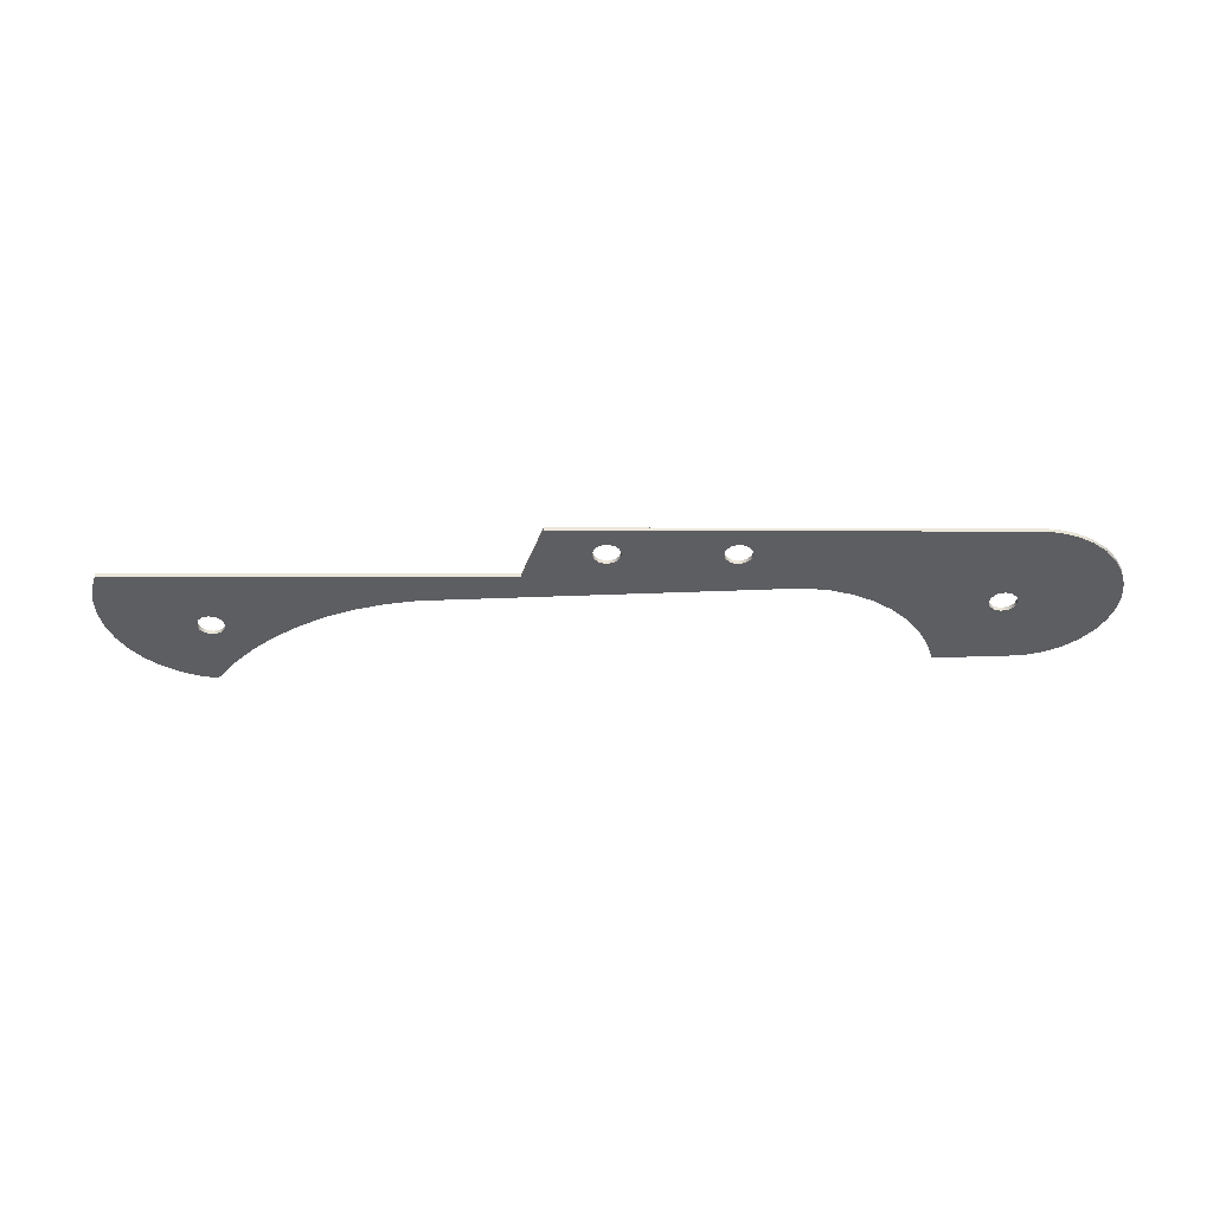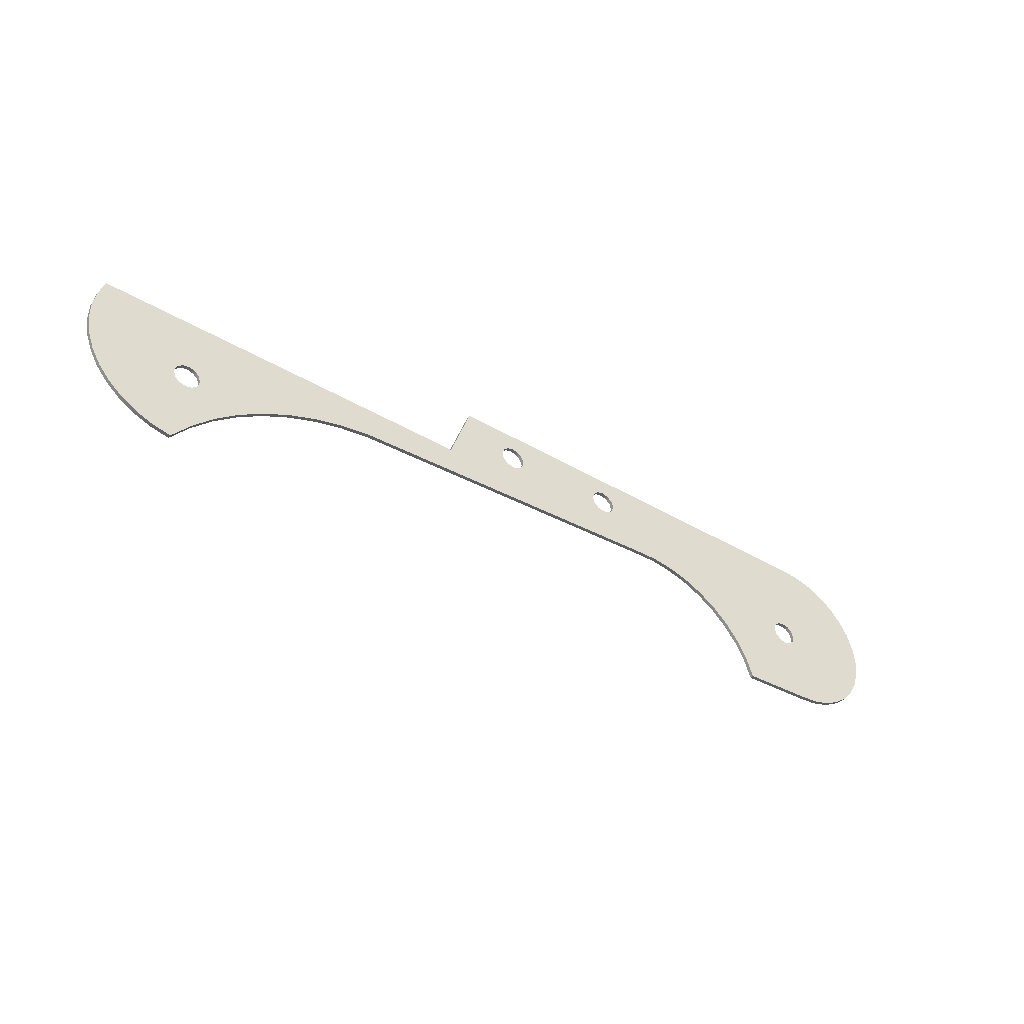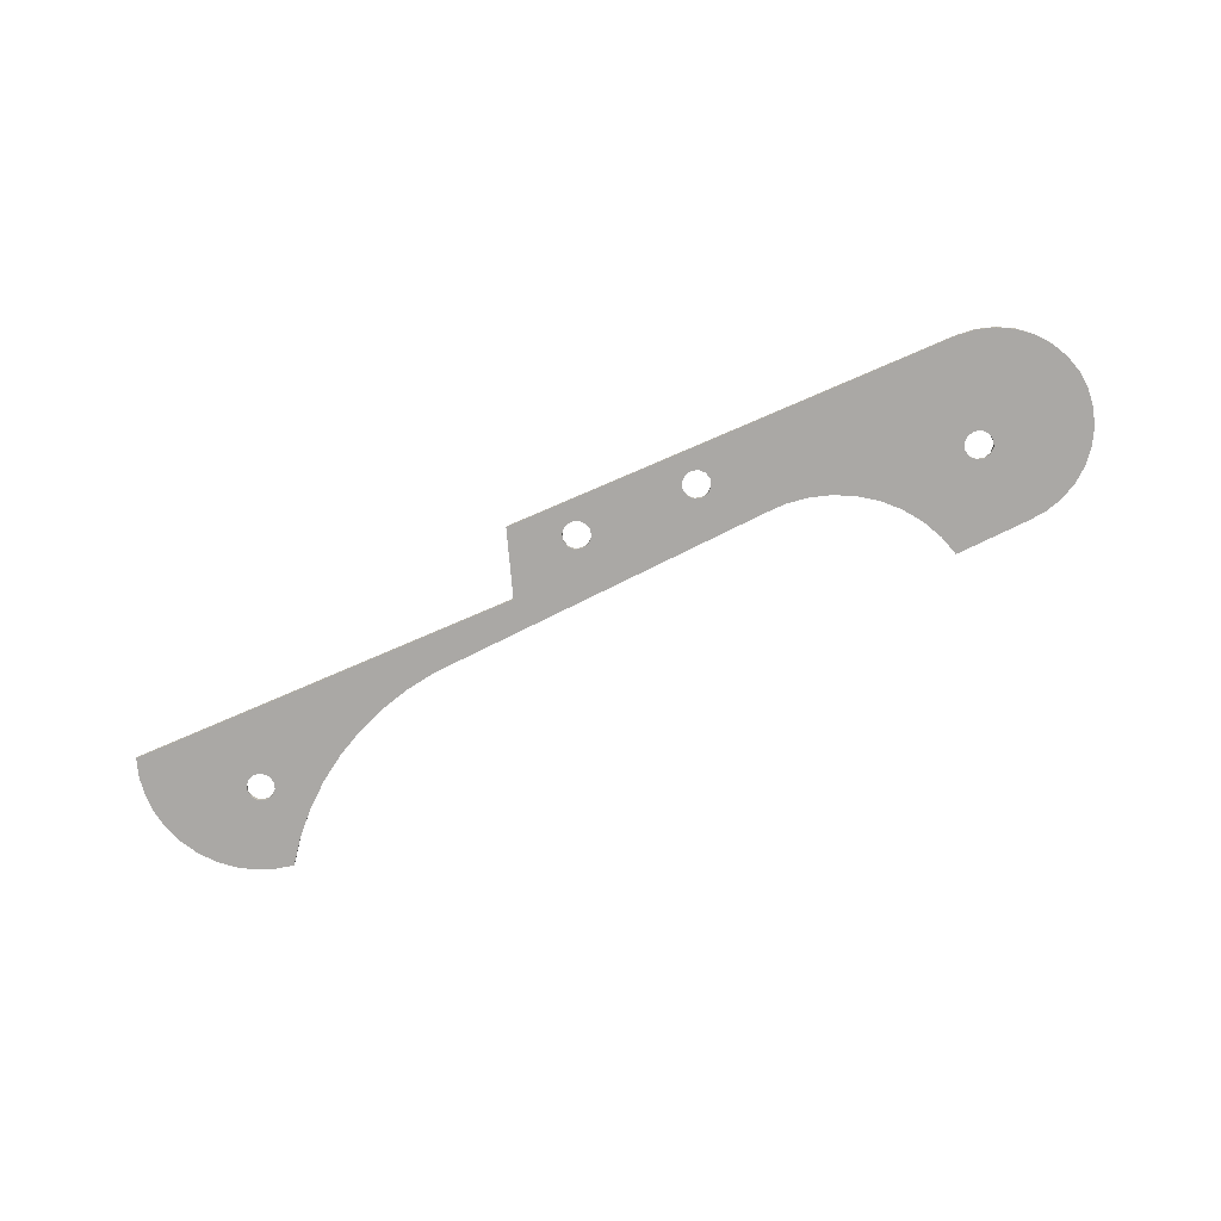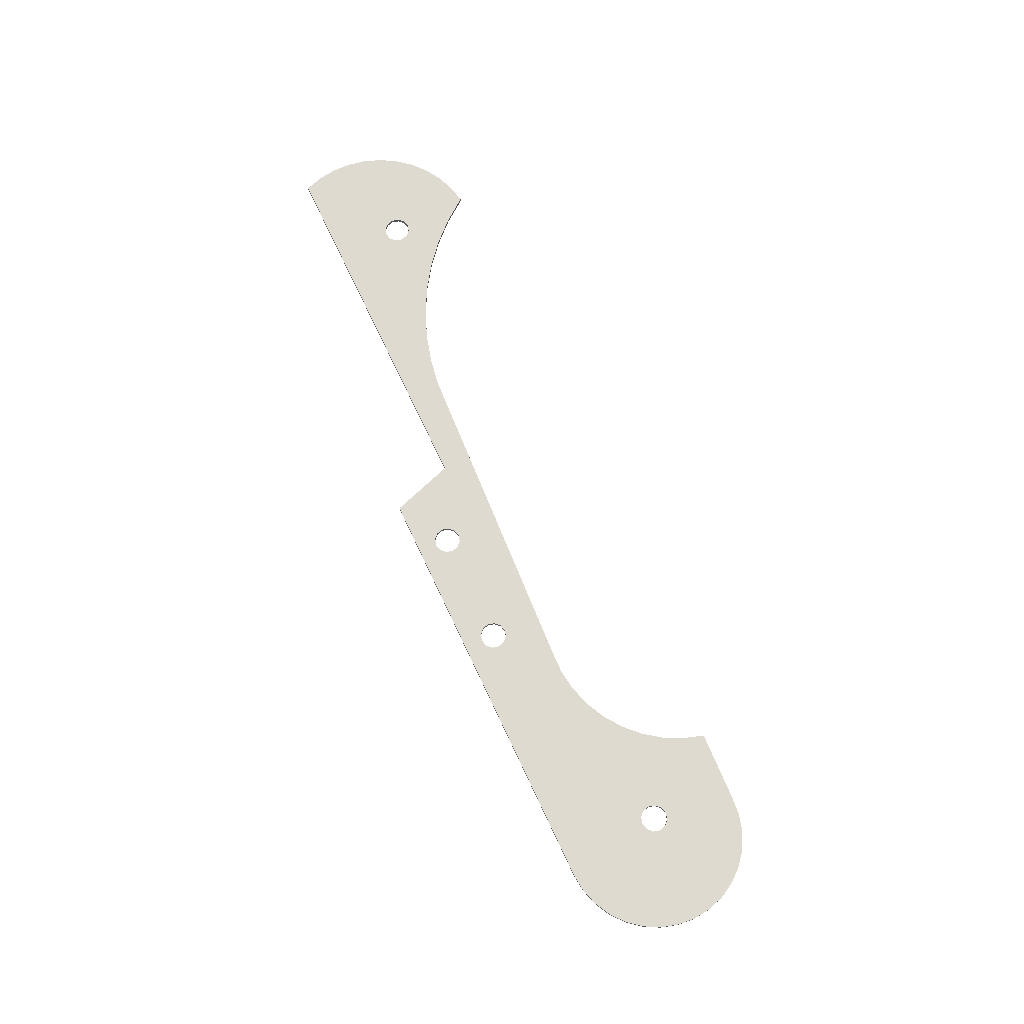
<metadata>
{"format":"obj","ext":"obj","renderer":"f3d","projection":"perspective","resolution":1024,"background":"white","views":[{"elev":-38.3,"azim":-0.1,"up":"+Y"},{"elev":-44.1,"azim":-34.3,"up":"+Z"},{"elev":-75.2,"azim":23.4,"up":"+Y"},{"elev":70.9,"azim":64.8,"up":"+Y"}]}
</metadata>
<code>
v 7.525 0.035 2.77
v 7.542 0.035 2.832
v 7.588 0.035 2.878
v 7.65 0.035 2.895
v 7.713 0.035 2.878
v 7.758 0.035 2.832
v 7.775 0.035 2.77
v 7.758 0.035 2.707
v 7.713 0.035 2.662
v 7.65 0.035 2.645
v 7.588 0.035 2.662
v 7.542 0.035 2.707
v 7.525 0 2.77
v 7.542 0 2.707
v 7.588 0 2.662
v 7.65 0 2.645
v 7.713 0 2.662
v 7.758 0 2.707
v 7.775 0 2.77
v 7.758 0 2.832
v 7.713 0 2.878
v 7.65 0 2.895
v 7.588 0 2.878
v 7.542 0 2.832
v 7.525 0.035 2.77
v 7.525 0 2.77
v 0.685 0.035 2.43
v 0.7017 0.035 2.493
v 0.7475 0.035 2.538
v 0.81 0.035 2.555
v 0.8725 0.035 2.538
v 0.9183 0.035 2.493
v 0.935 0.035 2.43
v 0.9183 0.035 2.368
v 0.8725 0.035 2.322
v 0.81 0.035 2.305
v 0.7475 0.035 2.322
v 0.7017 0.035 2.368
v 0.685 0 2.43
v 0.7017 0 2.368
v 0.7475 0 2.322
v 0.81 0 2.305
v 0.8725 0 2.322
v 0.9183 0 2.368
v 0.935 0 2.43
v 0.9183 0 2.493
v 0.8725 0 2.538
v 0.81 0 2.555
v 0.7475 0 2.538
v 0.7017 0 2.493
v 0.685 0.035 2.43
v 0.685 0 2.43
v 4.125 0.035 3.4
v 4.142 0.035 3.463
v 4.188 0.035 3.508
v 4.25 0.035 3.525
v 4.312 0.035 3.508
v 4.358 0.035 3.463
v 4.375 0.035 3.4
v 4.358 0.035 3.338
v 4.312 0.035 3.292
v 4.25 0.035 3.275
v 4.188 0.035 3.292
v 4.142 0.035 3.338
v 4.125 0 3.4
v 4.142 0 3.338
v 4.188 0 3.292
v 4.25 0 3.275
v 4.312 0 3.292
v 4.358 0 3.338
v 4.375 0 3.4
v 4.358 0 3.463
v 4.312 0 3.508
v 4.25 0 3.525
v 4.188 0 3.508
v 4.142 0 3.463
v 4.125 0.035 3.4
v 4.125 0 3.4
v 5.225 0.035 3.4
v 5.242 0.035 3.463
v 5.287 0.035 3.508
v 5.35 0.035 3.525
v 5.412 0.035 3.508
v 5.458 0.035 3.463
v 5.475 0.035 3.4
v 5.458 0.035 3.338
v 5.412 0.035 3.292
v 5.35 0.035 3.275
v 5.287 0.035 3.292
v 5.242 0.035 3.338
v 5.225 0 3.4
v 5.242 0 3.338
v 5.287 0 3.292
v 5.35 0 3.275
v 5.412 0 3.292
v 5.458 0 3.338
v 5.475 0 3.4
v 5.458 0 3.463
v 5.412 0 3.508
v 5.35 0 3.525
v 5.287 0 3.508
v 5.242 0 3.463
v 5.225 0.035 3.4
v 5.225 0 3.4
v 3.53 0 3.1
v 3.73 0 3.7
v 3.73 0.035 3.7
v 3.53 0.035 3.1
v -0.07 0 3.1
v 3.53 0 3.1
v 3.53 0.035 3.1
v -0.07 0.035 3.1
v 0.7609 0 1.654
v 0.5893 0 1.69
v 0.4262 0 1.755
v 0.2761 0 1.846
v 0.1434 0 1.96
v 0.03181 0 2.096
v -0.05558 0 2.248
v -0.1163 0 2.412
v -0.1486 0 2.585
v -0.1515 0 2.76
v -0.1251 0 2.933
v -0.07 0 3.1
v -0.07 0.035 3.1
v -0.1251 0.035 2.933
v -0.1515 0.035 2.76
v -0.1486 0.035 2.585
v -0.1163 0.035 2.412
v -0.05558 0.035 2.248
v 0.03181 0.035 2.096
v 0.1434 0.035 1.96
v 0.2761 0.035 1.846
v 0.4262 0.035 1.755
v 0.5893 0.035 1.69
v 0.7609 0.035 1.654
v 2.92 0 2.79
v 2.639 0 2.775
v 2.36 0 2.73
v 2.089 0 2.655
v 1.827 0 2.551
v 1.577 0 2.42
v 1.343 0 2.262
v 1.128 0 2.081
v 0.9328 0 1.877
v 0.7609 0 1.654
v 0.7609 0.035 1.654
v 0.9328 0.035 1.877
v 1.128 0.035 2.081
v 1.343 0.035 2.262
v 1.577 0.035 2.42
v 1.827 0.035 2.551
v 2.089 0.035 2.655
v 2.36 0.035 2.73
v 2.639 0.035 2.775
v 2.92 0.035 2.79
v 5.764 0 2.943
v 2.92 0 2.79
v 2.92 0.035 2.79
v 5.764 0.035 2.943
v 7.136 0 1.97
v 7.074 0 2.165
v 6.981 0 2.346
v 6.861 0 2.511
v 6.715 0 2.654
v 6.549 0 2.772
v 6.365 0 2.862
v 6.17 0 2.921
v 5.968 0 2.948
v 5.764 0 2.943
v 5.764 0.035 2.943
v 5.968 0.035 2.948
v 6.17 0.035 2.921
v 6.365 0.035 2.862
v 6.549 0.035 2.772
v 6.715 0.035 2.654
v 6.861 0.035 2.511
v 6.981 0.035 2.346
v 7.074 0.035 2.165
v 7.136 0.035 1.97
v 7.8 0 2
v 7.136 0 1.97
v 7.136 0.035 1.97
v 7.8 0.035 2
v 7.8 0 3.7
v 7.966 0 3.684
v 8.125 0 3.635
v 8.272 0 3.557
v 8.401 0 3.451
v 8.507 0 3.322
v 8.585 0 3.175
v 8.634 0 3.016
v 8.65 0 2.85
v 8.634 0 2.684
v 8.585 0 2.525
v 8.507 0 2.378
v 8.401 0 2.249
v 8.272 0 2.143
v 8.125 0 2.065
v 7.966 0 2.016
v 7.8 0 2
v 7.8 0.035 2
v 7.966 0.035 2.016
v 8.125 0.035 2.065
v 8.272 0.035 2.143
v 8.401 0.035 2.249
v 8.507 0.035 2.378
v 8.585 0.035 2.525
v 8.634 0.035 2.684
v 8.65 0.035 2.85
v 8.634 0.035 3.016
v 8.585 0.035 3.175
v 8.507 0.035 3.322
v 8.401 0.035 3.451
v 8.272 0.035 3.557
v 8.125 0.035 3.635
v 7.966 0.035 3.684
v 7.8 0.035 3.7
v 3.73 0 3.7
v 7.8 0 3.7
v 7.8 0.035 3.7
v 3.73 0.035 3.7
v 5.225 0.035 3.4
v 5.242 0.035 3.338
v 5.287 0.035 3.292
v 5.35 0.035 3.275
v 5.412 0.035 3.292
v 5.458 0.035 3.338
v 5.475 0.035 3.4
v 5.458 0.035 3.463
v 5.412 0.035 3.508
v 5.35 0.035 3.525
v 5.287 0.035 3.508
v 5.242 0.035 3.463
v 4.125 0.035 3.4
v 4.142 0.035 3.338
v 4.188 0.035 3.292
v 4.25 0.035 3.275
v 4.312 0.035 3.292
v 4.358 0.035 3.338
v 4.375 0.035 3.4
v 4.358 0.035 3.463
v 4.312 0.035 3.508
v 4.25 0.035 3.525
v 4.188 0.035 3.508
v 4.142 0.035 3.463
v 0.685 0.035 2.43
v 0.7017 0.035 2.368
v 0.7475 0.035 2.322
v 0.81 0.035 2.305
v 0.8725 0.035 2.322
v 0.9183 0.035 2.368
v 0.935 0.035 2.43
v 0.9183 0.035 2.493
v 0.8725 0.035 2.538
v 0.81 0.035 2.555
v 0.7475 0.035 2.538
v 0.7017 0.035 2.493
v 7.525 0.035 2.77
v 7.542 0.035 2.707
v 7.588 0.035 2.662
v 7.65 0.035 2.645
v 7.713 0.035 2.662
v 7.758 0.035 2.707
v 7.775 0.035 2.77
v 7.758 0.035 2.832
v 7.713 0.035 2.878
v 7.65 0.035 2.895
v 7.588 0.035 2.878
v 7.542 0.035 2.832
v 3.73 0.035 3.7
v 7.8 0.035 3.7
v 7.966 0.035 3.684
v 8.125 0.035 3.635
v 8.272 0.035 3.557
v 8.401 0.035 3.451
v 8.507 0.035 3.322
v 8.585 0.035 3.175
v 8.634 0.035 3.016
v 8.65 0.035 2.85
v 8.634 0.035 2.684
v 8.585 0.035 2.525
v 8.507 0.035 2.378
v 8.401 0.035 2.249
v 8.272 0.035 2.143
v 8.125 0.035 2.065
v 7.966 0.035 2.016
v 7.8 0.035 2
v 7.136 0.035 1.97
v 7.074 0.035 2.165
v 6.981 0.035 2.346
v 6.861 0.035 2.511
v 6.715 0.035 2.654
v 6.549 0.035 2.772
v 6.365 0.035 2.862
v 6.17 0.035 2.921
v 5.968 0.035 2.948
v 5.764 0.035 2.943
v 2.92 0.035 2.79
v 2.639 0.035 2.775
v 2.36 0.035 2.73
v 2.089 0.035 2.655
v 1.827 0.035 2.551
v 1.577 0.035 2.42
v 1.343 0.035 2.262
v 1.128 0.035 2.081
v 0.9328 0.035 1.877
v 0.7609 0.035 1.654
v 0.5893 0.035 1.69
v 0.4262 0.035 1.755
v 0.2761 0.035 1.846
v 0.1434 0.035 1.96
v 0.03181 0.035 2.096
v -0.05558 0.035 2.248
v -0.1163 0.035 2.412
v -0.1486 0.035 2.585
v -0.1515 0.035 2.76
v -0.1251 0.035 2.933
v -0.07 0.035 3.1
v 3.53 0.035 3.1
v 5.225 0 3.4
v 5.242 0 3.463
v 5.287 0 3.508
v 5.35 0 3.525
v 5.412 0 3.508
v 5.458 0 3.463
v 5.475 0 3.4
v 5.458 0 3.338
v 5.412 0 3.292
v 5.35 0 3.275
v 5.287 0 3.292
v 5.242 0 3.338
v 4.125 0 3.4
v 4.142 0 3.463
v 4.188 0 3.508
v 4.25 0 3.525
v 4.312 0 3.508
v 4.358 0 3.463
v 4.375 0 3.4
v 4.358 0 3.338
v 4.312 0 3.292
v 4.25 0 3.275
v 4.188 0 3.292
v 4.142 0 3.338
v 0.685 0 2.43
v 0.7017 0 2.493
v 0.7475 0 2.538
v 0.81 0 2.555
v 0.8725 0 2.538
v 0.9183 0 2.493
v 0.935 0 2.43
v 0.9183 0 2.368
v 0.8725 0 2.322
v 0.81 0 2.305
v 0.7475 0 2.322
v 0.7017 0 2.368
v 7.525 0 2.77
v 7.542 0 2.832
v 7.588 0 2.878
v 7.65 0 2.895
v 7.713 0 2.878
v 7.758 0 2.832
v 7.775 0 2.77
v 7.758 0 2.707
v 7.713 0 2.662
v 7.65 0 2.645
v 7.588 0 2.662
v 7.542 0 2.707
v 7.8 0 3.7
v 3.73 0 3.7
v 3.53 0 3.1
v -0.07 0 3.1
v -0.1251 0 2.933
v -0.1515 0 2.76
v -0.1486 0 2.585
v -0.1163 0 2.412
v -0.05558 0 2.248
v 0.03181 0 2.096
v 0.1434 0 1.96
v 0.2761 0 1.846
v 0.4262 0 1.755
v 0.5893 0 1.69
v 0.7609 0 1.654
v 0.9328 0 1.877
v 1.128 0 2.081
v 1.343 0 2.262
v 1.577 0 2.42
v 1.827 0 2.551
v 2.089 0 2.655
v 2.36 0 2.73
v 2.639 0 2.775
v 2.92 0 2.79
v 5.764 0 2.943
v 5.968 0 2.948
v 6.17 0 2.921
v 6.365 0 2.862
v 6.549 0 2.772
v 6.715 0 2.654
v 6.861 0 2.511
v 6.981 0 2.346
v 7.074 0 2.165
v 7.136 0 1.97
v 7.8 0 2
v 7.966 0 2.016
v 8.125 0 2.065
v 8.272 0 2.143
v 8.401 0 2.249
v 8.507 0 2.378
v 8.585 0 2.525
v 8.634 0 2.684
v 8.65 0 2.85
v 8.634 0 3.016
v 8.585 0 3.175
v 8.507 0 3.322
v 8.401 0 3.451
v 8.272 0 3.557
v 8.125 0 3.635
v 7.966 0 3.684
g 72d66e52-e37c-11ea-af08-54bf646e7e1f
f 2 24 1
f 1 24 26
f 25 13 12
f 12 13 14
f 12 14 11
f 11 14 15
f 11 15 10
f 10 15 16
f 10 16 9
f 9 16 17
f 9 17 8
f 8 17 18
f 8 18 7
f 7 18 19
f 7 19 6
f 6 19 20
f 6 20 5
f 5 20 21
f 5 21 4
f 4 21 22
f 4 22 3
f 3 22 23
f 3 23 2
f 2 23 24
g 72d77fd0-e37c-11ea-8847-54bf646e7e1f
f 28 50 27
f 27 50 52
f 51 39 38
f 38 39 40
f 38 40 37
f 37 40 41
f 37 41 36
f 36 41 42
f 36 42 35
f 35 42 43
f 35 43 34
f 34 43 44
f 34 44 33
f 33 44 45
f 33 45 32
f 32 45 46
f 32 46 31
f 31 46 47
f 31 47 30
f 30 47 48
f 30 48 29
f 29 48 49
f 29 49 28
f 28 49 50
g 72d89134-e37c-11ea-8e41-54bf646e7e1f
f 54 76 53
f 53 76 78
f 77 65 64
f 64 65 66
f 64 66 63
f 63 66 67
f 63 67 62
f 62 67 68
f 62 68 61
f 61 68 69
f 61 69 60
f 60 69 70
f 60 70 59
f 59 70 71
f 59 71 58
f 58 71 72
f 58 72 57
f 57 72 73
f 57 73 56
f 56 73 74
f 56 74 55
f 55 74 75
f 55 75 54
f 54 75 76
g 72d97b9c-e37c-11ea-a991-54bf646e7e1f
f 80 102 79
f 79 102 104
f 103 91 90
f 90 91 92
f 90 92 89
f 89 92 93
f 89 93 88
f 88 93 94
f 88 94 87
f 87 94 95
f 87 95 86
f 86 95 96
f 86 96 85
f 85 96 97
f 85 97 84
f 84 97 98
f 84 98 83
f 83 98 99
f 83 99 82
f 82 99 100
f 82 100 81
f 81 100 101
f 81 101 80
f 80 101 102
g 72da65f0-e37c-11ea-a31c-54bf646e7e1f
f 105 106 108
f 108 106 107
g 72de0f8a-e37c-11ea-bcaf-54bf646e7e1f
f 109 110 112
f 112 110 111
g 72df47fa-e37c-11ea-86bd-54bf646e7e1f
f 136 113 135
f 135 113 114
f 135 114 115
f 135 115 134
f 134 115 116
f 134 116 133
f 133 116 117
f 133 117 132
f 132 117 118
f 132 118 131
f 131 118 119
f 131 119 130
f 130 119 120
f 130 120 129
f 129 120 121
f 129 121 128
f 128 121 122
f 128 122 127
f 127 122 123
f 127 123 126
f 126 123 125
f 125 123 124
g 72e05962-e37c-11ea-8ad1-54bf646e7e1f
f 156 137 155
f 155 137 138
f 155 138 154
f 154 138 139
f 154 139 153
f 153 139 140
f 153 140 152
f 152 140 141
f 152 141 151
f 151 141 142
f 151 142 150
f 150 142 143
f 150 143 149
f 149 143 144
f 149 144 148
f 148 144 145
f 148 145 147
f 147 145 146
g 72e16acc-e37c-11ea-8e72-54bf646e7e1f
f 157 158 160
f 160 158 159
g 72e27c52-e37c-11ea-b88a-54bf646e7e1f
f 180 161 179
f 179 161 162
f 179 162 178
f 178 162 163
f 178 163 177
f 177 163 164
f 177 164 176
f 176 164 165
f 176 165 175
f 175 165 166
f 175 166 174
f 174 166 167
f 174 167 173
f 173 167 168
f 173 168 172
f 172 168 169
f 172 169 171
f 171 169 170
g 72e38db8-e37c-11ea-8200-54bf646e7e1f
f 181 182 184
f 184 182 183
g 72e49f1e-e37c-11ea-a1fc-54bf646e7e1f
f 218 185 217
f 217 185 186
f 217 186 216
f 216 186 187
f 216 187 215
f 215 187 188
f 215 188 214
f 214 188 189
f 214 189 213
f 213 189 190
f 213 190 212
f 212 190 191
f 212 191 211
f 211 191 192
f 211 192 210
f 210 192 193
f 210 193 209
f 209 193 194
f 209 194 208
f 208 194 195
f 208 195 207
f 207 195 196
f 207 196 206
f 206 196 197
f 206 197 205
f 205 197 198
f 205 198 204
f 204 198 199
f 204 199 203
f 203 199 200
f 203 200 202
f 202 200 201
g 72e5d79e-e37c-11ea-aad5-54bf646e7e1f
f 219 220 222
f 222 220 221
g 72e6e908-e37c-11ea-a18a-54bf646e7e1f
f 224 240 223
f 223 240 241
f 223 241 234
f 234 241 242
f 234 242 233
f 233 242 243
f 233 243 232
f 232 243 244
f 232 244 271
f 271 244 245
f 271 245 246
f 240 224 239
f 239 224 225
f 239 225 238
f 238 225 226
f 238 226 298
f 298 226 297
f 297 226 227
f 297 227 296
f 296 227 228
f 296 228 277
f 277 228 276
f 276 228 229
f 276 229 275
f 275 229 272
f 275 272 274
f 274 272 273
f 229 230 272
f 272 230 231
f 272 231 232
f 236 320 235
f 235 320 271
f 235 271 246
f 236 237 320
f 320 237 238
f 320 238 298
f 258 247 315
f 315 247 248
f 315 248 314
f 314 248 249
f 314 249 250
f 251 305 250
f 250 305 306
f 250 306 313
f 313 306 312
f 312 306 307
f 312 307 311
f 311 307 310
f 310 307 309
f 309 307 308
f 251 252 305
f 305 252 304
f 304 252 253
f 304 253 254
f 304 254 303
f 303 254 255
f 303 255 256
f 257 316 256
f 256 316 317
f 256 317 302
f 302 317 318
f 302 318 301
f 301 318 319
f 301 319 300
f 300 319 320
f 300 320 299
f 299 320 298
f 257 258 316
f 316 258 315
f 260 293 259
f 259 293 294
f 259 294 270
f 270 294 295
f 270 295 269
f 269 295 296
f 269 296 268
f 268 296 278
f 268 278 279
f 260 261 293
f 293 261 292
f 292 261 262
f 292 262 283
f 283 262 282
f 282 262 263
f 282 263 281
f 281 263 264
f 281 264 265
f 281 265 280
f 280 265 266
f 280 266 267
f 280 267 279
f 279 267 268
f 271 272 232
f 277 278 296
f 292 283 291
f 291 283 284
f 291 284 290
f 290 284 285
f 290 285 286
f 287 288 286
f 286 288 290
f 288 289 290
f 302 303 256
f 313 314 250
g 72e82192-e37c-11ea-a034-54bf646e7e1f
f 322 338 321
f 321 338 339
f 321 339 332
f 332 339 340
f 332 340 331
f 331 340 341
f 331 341 330
f 330 341 342
f 330 342 393
f 393 342 371
f 393 371 392
f 392 371 391
f 391 371 372
f 391 372 390
f 390 372 373
f 390 373 389
f 389 373 374
f 389 374 348
f 348 374 375
f 348 375 347
f 347 375 346
f 346 375 376
f 346 376 345
f 345 376 356
f 356 376 377
f 356 377 355
f 355 377 354
f 354 377 378
f 354 378 385
f 385 378 379
f 385 379 384
f 384 379 380
f 384 380 381
f 338 322 337
f 337 322 323
f 337 323 336
f 336 323 324
f 336 324 370
f 370 324 369
f 369 324 325
f 369 325 326
f 326 327 369
f 369 327 416
f 369 416 417
f 416 327 415
f 415 327 328
f 415 328 414
f 414 328 395
f 414 395 413
f 413 395 360
f 413 360 412
f 412 360 361
f 412 361 411
f 411 361 362
f 411 362 363
f 328 329 395
f 395 329 394
f 394 329 330
f 394 330 393
f 334 370 333
f 333 370 371
f 333 371 344
f 344 371 343
f 343 371 342
f 334 335 370
f 370 335 336
f 389 348 388
f 388 348 349
f 388 349 350
f 388 350 387
f 387 350 351
f 387 351 352
f 387 352 386
f 386 352 353
f 386 353 354
f 358 397 357
f 357 397 398
f 357 398 368
f 368 398 367
f 367 398 399
f 367 399 366
f 366 399 408
f 366 408 409
f 397 358 396
f 396 358 359
f 396 359 395
f 395 359 360
f 411 363 410
f 410 363 364
f 410 364 365
f 410 365 409
f 409 365 366
f 381 382 384
f 384 382 383
f 385 386 354
f 399 400 408
f 408 400 407
f 407 400 401
f 407 401 406
f 406 401 405
f 405 401 403
f 405 403 404
f 401 402 403
f 417 418 369

</code>
